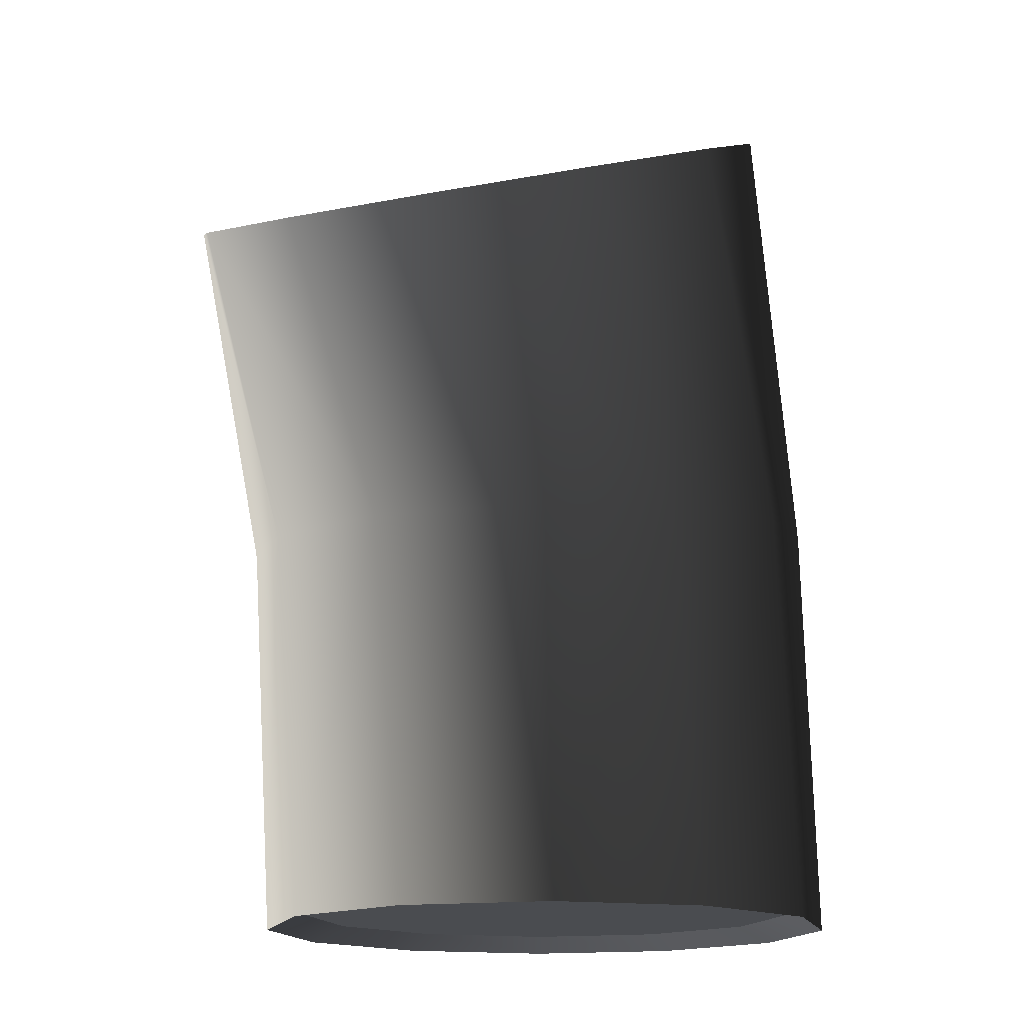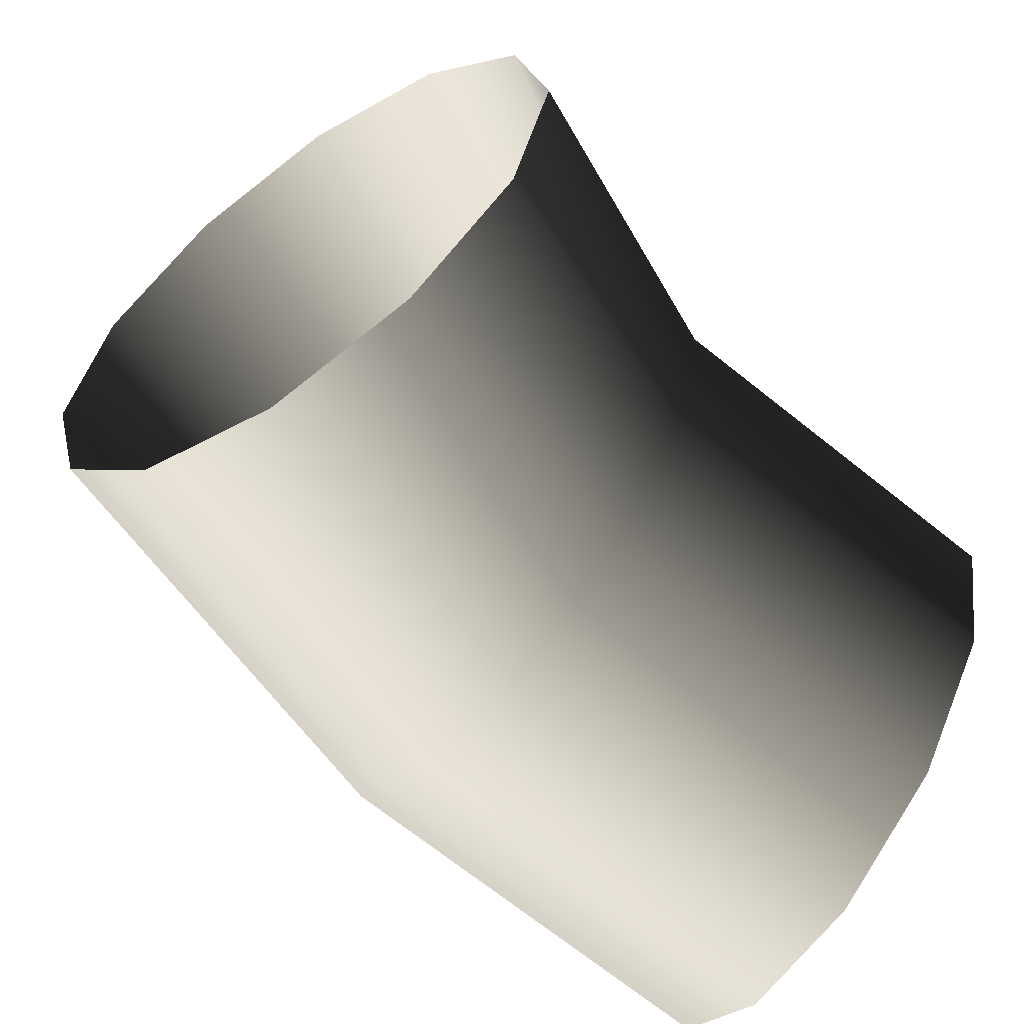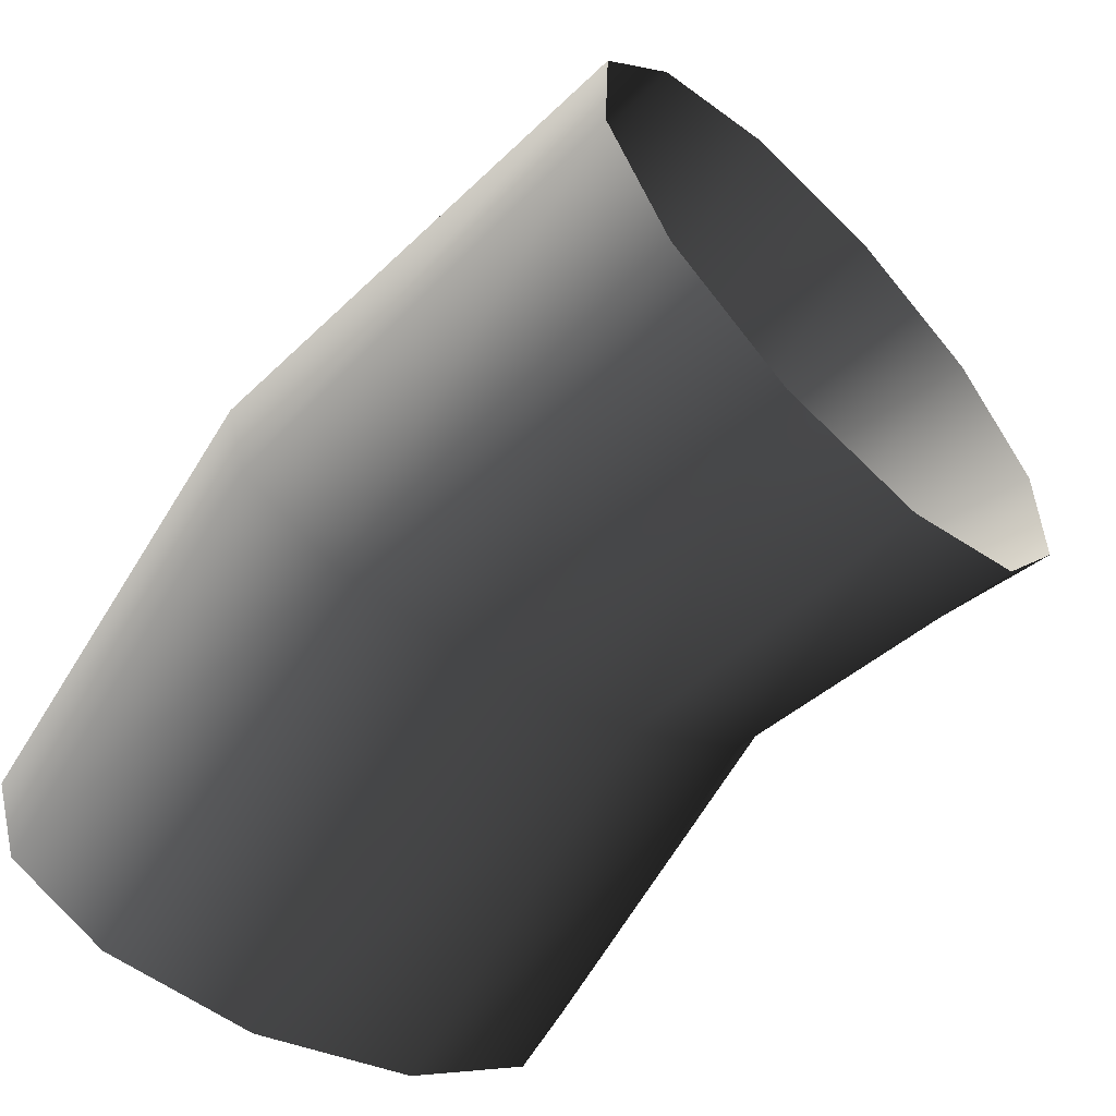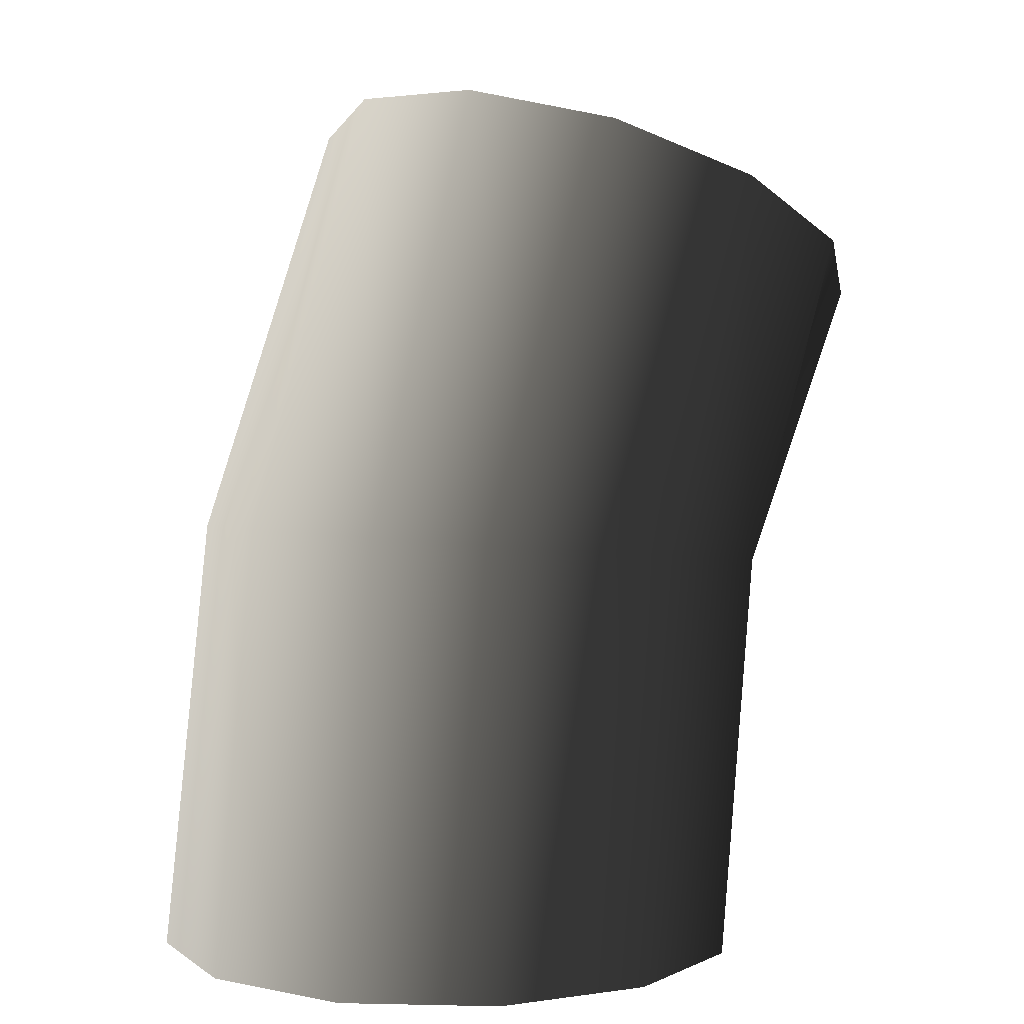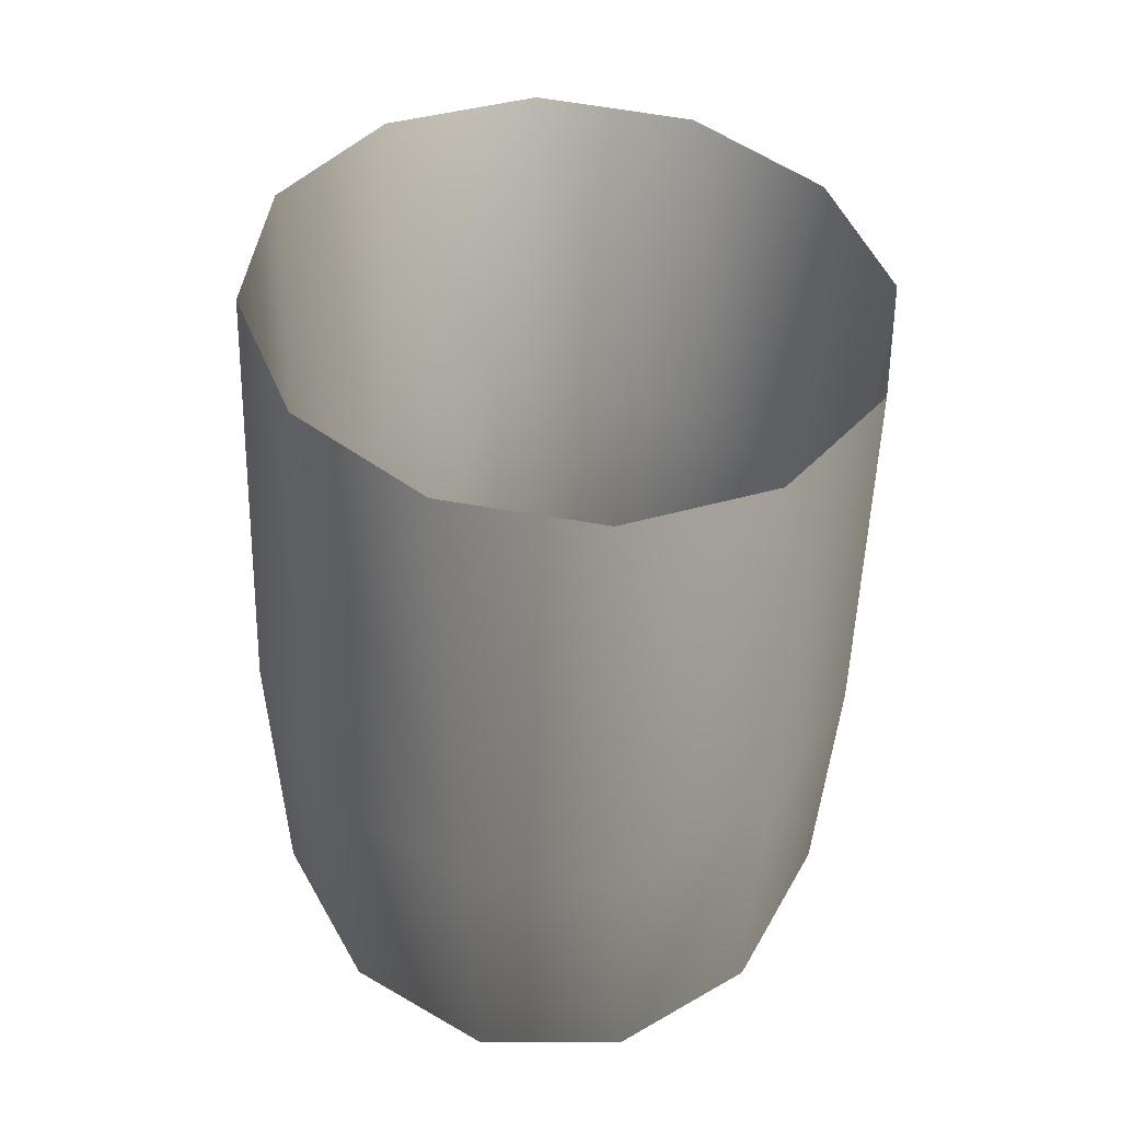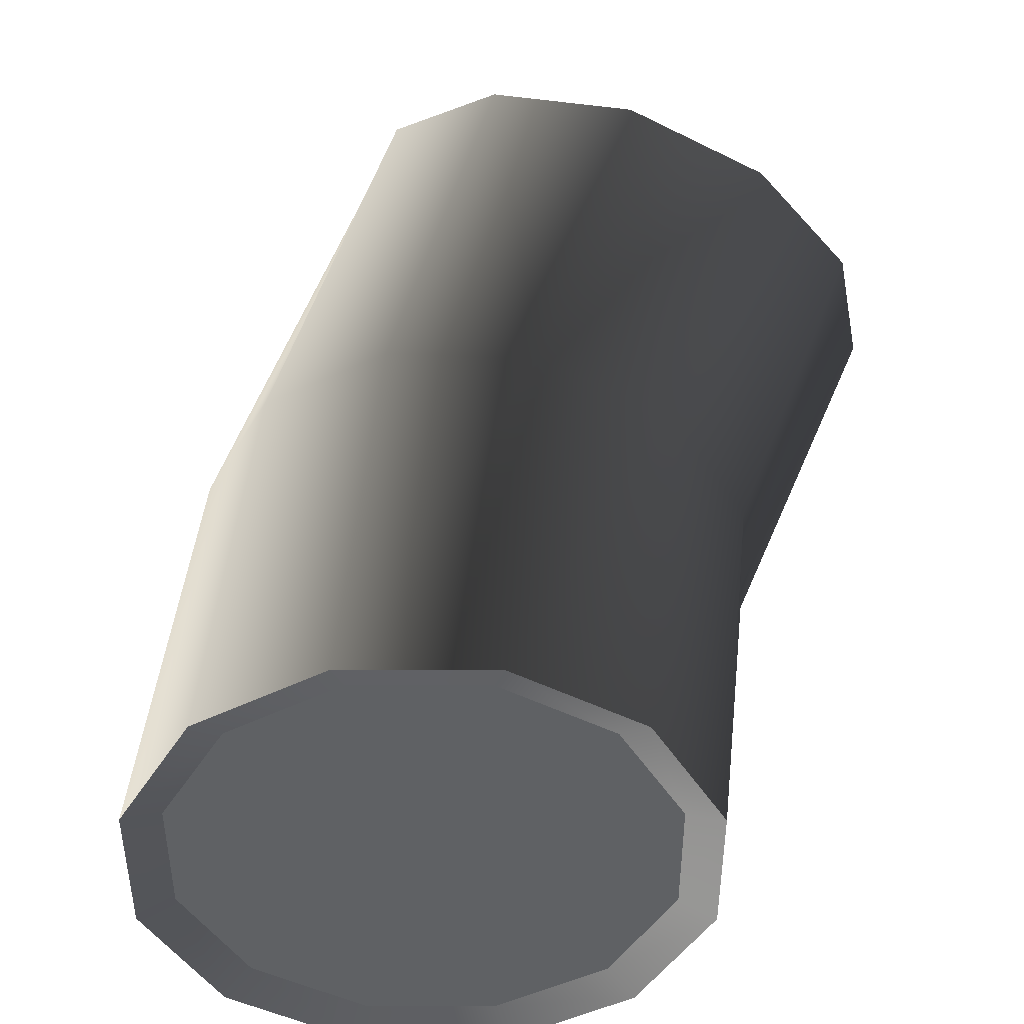
<metadata>
{"format":"obj","ext":"obj","renderer":"f3d","projection":"perspective","resolution":1024,"background":"white","views":[{"elev":-15.1,"azim":-90.8,"up":"+Y"},{"elev":-70.7,"azim":-122.0,"up":"+Z"},{"elev":-73.9,"azim":155.8,"up":"+Z"},{"elev":4.4,"azim":109.2,"up":"+Y"},{"elev":68.6,"azim":75.1,"up":"+Y"},{"elev":-46.2,"azim":-165.1,"up":"+Y"}]}
</metadata>
<code>
v -0.3585 0.7818 -0.4062
v -0.05373 0.4811 -0.3337
v -0.2074 0.4659 -0.2976
v -0.1929 0.844 -0.4298
v -0.4963 0.7462 -0.2986
v -0.3238 0.4573 -0.1884
v -0.5695 0.7467 -0.1358
v -0.372 0.4574 -0.0355
v -0.5583 0.7832 0.0385
v -0.3389 0.4663 0.1202
v 0.09584 0.4986 -0.2871
v -0.04393 0.9162 -0.3631
v 0.2013 0.5139 -0.1703
v 0.0485 0.9789 -0.2239
v 0.2344 0.5227 -0.01452
v 0.05963 1.015 -0.04956
v 0.1862 0.5228 0.1384
v -0.01352 1.016 0.1132
v 0.06973 0.5142 0.2476
v -0.1514 0.9802 0.2208
v -0.08389 0.4991 0.2837
v -0.3169 0.918 0.2444
v -0.2335 0.4815 0.2371
v -0.4659 0.8459 0.1777
v -0.3389 0.4663 0.1202
v -0.5583 0.7832 0.0385
v -0.1386 0.03924 0.2392
v -0.2397 0.03917 0.138
v -0.000474 0.03933 0.2762
v 0.1377 0.03941 0.2392
v 0.2388 0.03945 0.1381
v 0.2759 0.03945 -7.61e-05
v 0.2389 0.03941 -0.1382
v 0.1378 0.03933 -0.2394
v -0.0003219 0.03924 -0.2765
v -0.1385 0.03917 -0.2395
v -0.2396 0.03912 -0.1383
v -0.2767 0.03912 -0.0001813
v -0.2397 0.03917 0.138
v -0.1929 0.844 -0.4298
v -0.2189 0.4481 -0.3255
v -0.04823 0.4637 -0.366
v -0.3585 0.7818 -0.4062
v -0.348 0.4392 -0.2039
v -0.4963 0.7462 -0.2986
v -0.4009 0.4393 -0.03395
v -0.5695 0.7467 -0.1358
v -0.3635 0.4484 0.1389
v -0.5583 0.7832 0.0385
v -0.04393 0.9162 -0.3631
v 0.1183 0.4817 -0.3147
v 0.0485 0.9789 -0.2239
v 0.236 0.4974 -0.1852
v 0.05963 1.015 -0.04956
v 0.2735 0.5065 -0.01238
v -0.01352 1.016 0.1132
v 0.2205 0.5066 0.1576
v -0.1514 0.9802 0.2208
v 0.09143 0.4977 0.2791
v -0.3169 0.918 0.2444
v -0.07924 0.4821 0.3197
v -0.4659 0.8459 0.1777
v -0.2458 0.4641 0.2683
v -0.5583 0.7832 0.0385
v -0.3635 0.4484 0.1389
v -1.382e-05 2.432e-08 0.3448
v 0.1724 -1.964e-07 0.2986
v 0.2985 -2.017e-07 0.1724
v 0.3447 -2.09e-07 1.069e-05
v 0.2985 -2.163e-07 -0.1724
v 0.1724 -2.217e-07 -0.2985
v -1.357e-05 -2.237e-07 -0.3447
v -0.1724 -2.965e-09 -0.2985
v -0.2986 2.388e-09 -0.1724
v -0.3448 9.7e-09 1.034e-05
v -0.2986 1.701e-08 0.1724
v 0.1494 0.01877 -0.259
v 0.2989 0.0188 -5.381e-06
v 0.2589 0.01879 -0.1495
v 0.1494 0.01879 0.2589
v 0.2588 0.0188 0.1495
v -0.2991 0.01872 -3.239e-05
v -0.1496 0.01875 0.2589
v -0.0001207 0.01877 0.299
v -0.259 0.01873 0.1495
v -0.1496 0.01873 -0.259
v -0.259 0.01872 -0.1495
v -8.326e-05 0.01875 -0.299
v -1.357e-05 -2.237e-07 -0.3447
v -0.1496 0.01873 -0.259
v -8.326e-05 0.01875 -0.299
v -0.1724 -2.965e-09 -0.2985
v -0.259 0.01872 -0.1495
v -0.2986 2.388e-09 -0.1724
v -0.2991 0.01872 -3.239e-05
v -0.3448 9.7e-09 1.034e-05
v -0.259 0.01873 0.1495
v -0.2986 1.701e-08 0.1724
v -0.1496 0.01875 0.2589
v -0.1724 2.237e-08 0.2986
v -0.0001207 0.01877 0.299
v -1.382e-05 2.432e-08 0.3448
v 0.1494 0.01879 0.2589
v 0.1724 -1.964e-07 0.2986
v 0.2588 0.0188 0.1495
v 0.2985 -2.017e-07 0.1724
v 0.2989 0.0188 -5.381e-06
v 0.3447 -2.09e-07 1.069e-05
v 0.2589 0.01879 -0.1495
v 0.2985 -2.163e-07 -0.1724
v 0.1494 0.01877 -0.259
v 0.1724 -2.217e-07 -0.2985
v 0.1377 0.03941 0.2392
v 0.1378 0.03933 -0.2394
v 0.2388 0.03945 0.1381
v -0.0003219 0.03924 -0.2765
v -0.1385 0.03917 -0.2395
v -0.000474 0.03933 0.2762
v -0.2396 0.03912 -0.1383
v -0.1386 0.03924 0.2392
v -0.2767 0.03912 -0.0001813
v -0.2397 0.03917 0.138
v 0.2759 0.03945 -7.61e-05
v 0.2389 0.03941 -0.1382
v -0.2986 1.701e-08 0.1724
v -0.1724 2.237e-08 0.2986
g barrel01_C_9489_997
f 1 3 2
f 2 4 1
f 3 1 5
f 5 6 3
f 6 5 7
f 7 8 6
f 8 7 9
f 9 10 8
f 4 2 11
f 11 12 4
f 12 11 13
f 13 14 12
f 14 13 15
f 15 16 14
f 16 15 17
f 17 18 16
f 18 17 19
f 19 20 18
f 20 19 21
f 21 22 20
f 22 21 23
f 23 24 22
f 24 23 25
f 25 26 24
f 25 23 27
f 27 28 25
f 29 27 23
f 23 21 29
f 30 29 21
f 21 19 30
f 31 30 19
f 19 17 31
f 32 31 17
f 17 15 32
f 33 32 15
f 15 13 33
f 34 33 13
f 13 11 34
f 35 34 11
f 11 2 35
f 36 35 2
f 2 3 36
f 37 36 3
f 3 6 37
f 38 37 6
f 6 8 38
f 39 38 8
f 8 10 39
f 40 42 41
f 41 43 40
f 43 41 44
f 44 45 43
f 45 44 46
f 46 47 45
f 47 46 48
f 48 49 47
f 42 40 50
f 50 51 42
f 51 50 52
f 52 53 51
f 53 52 54
f 54 55 53
f 55 54 56
f 56 57 55
f 57 56 58
f 58 59 57
f 59 58 60
f 60 61 59
f 61 60 62
f 62 63 61
f 63 62 64
f 64 65 63
f 59 61 66
f 66 67 59
f 57 59 67
f 67 68 57
f 55 57 68
f 68 69 55
f 53 55 69
f 69 70 53
f 51 53 70
f 70 71 51
f 42 51 71
f 71 72 42
f 41 42 72
f 72 73 41
f 44 41 73
f 73 74 44
f 46 44 74
f 74 75 46
f 48 46 75
f 75 76 48
f 77 79 78
f 77 78 80
f 78 81 80
f 77 80 82
f 80 83 82
f 80 84 83
f 83 85 82
f 77 82 86
f 82 87 86
f 88 77 86
f 89 91 90
f 90 92 89
f 92 90 93
f 93 94 92
f 94 93 95
f 95 96 94
f 96 95 97
f 97 98 96
f 98 97 99
f 99 100 98
f 100 99 101
f 101 102 100
f 102 101 103
f 103 104 102
f 104 103 105
f 105 106 104
f 106 105 107
f 107 108 106
f 108 107 109
f 109 110 108
f 110 109 111
f 111 112 110
f 112 111 91
f 91 89 112
f 113 115 114
f 114 116 113
f 113 116 117
f 117 118 113
f 118 117 119
f 119 120 118
f 120 119 121
f 121 122 120
f 114 115 123
f 123 124 114
f 125 126 63
f 63 65 125
f 61 63 126
f 126 66 61

</code>
